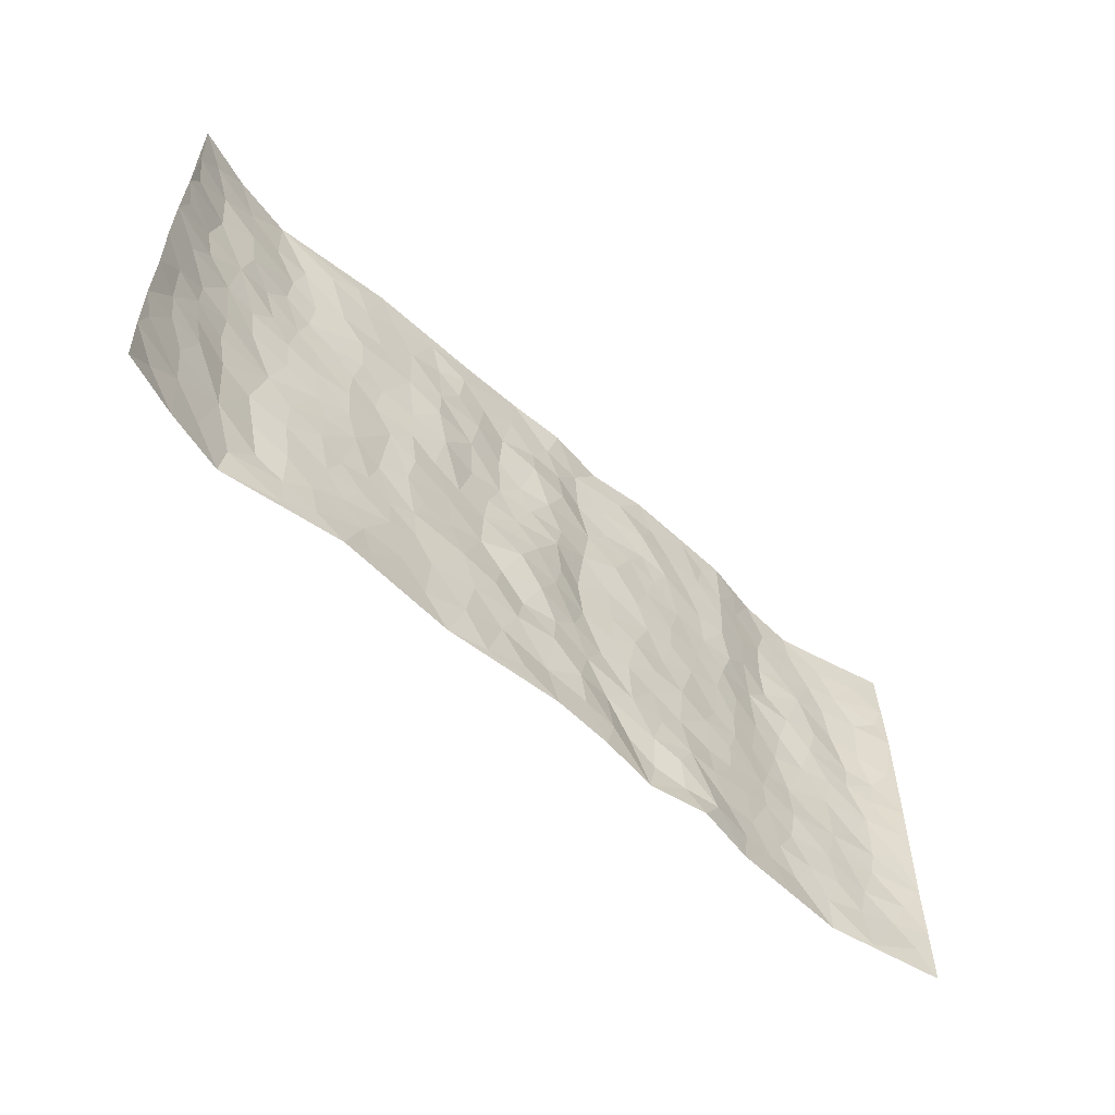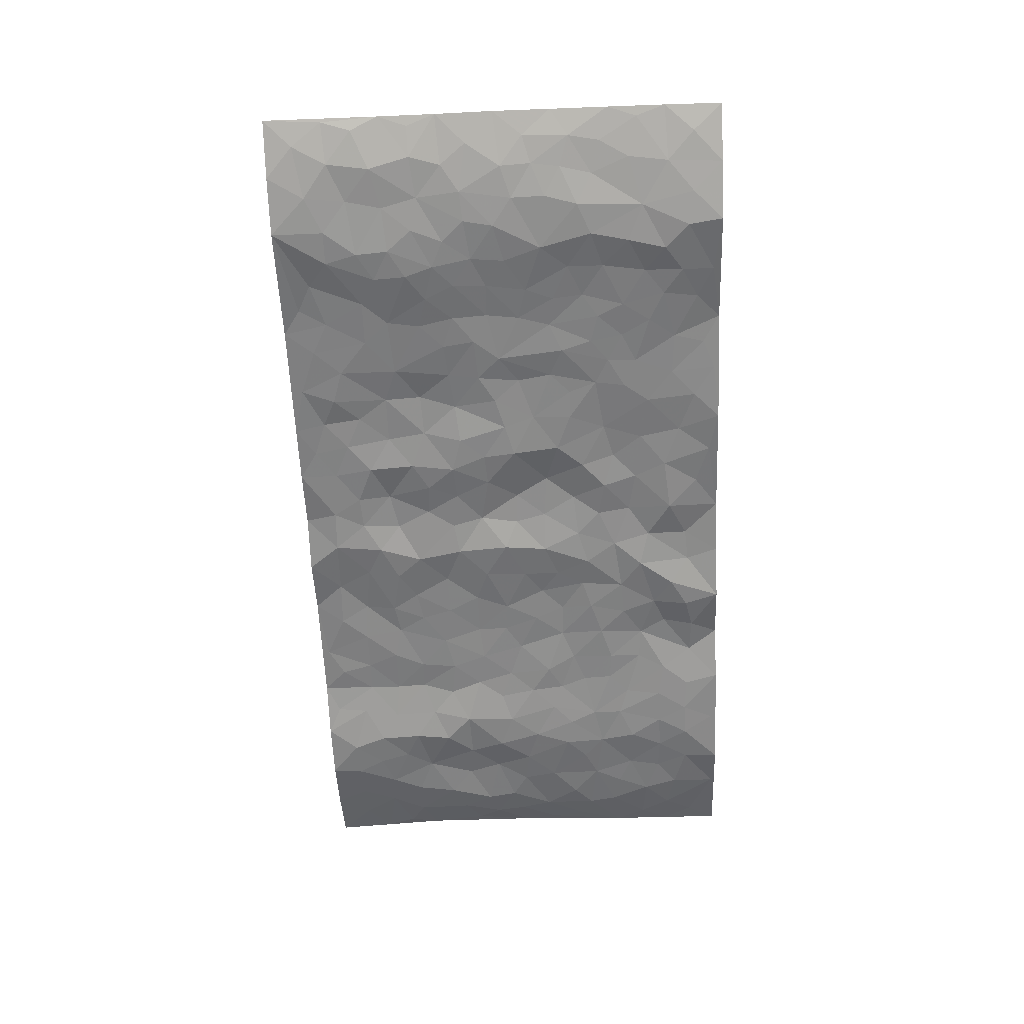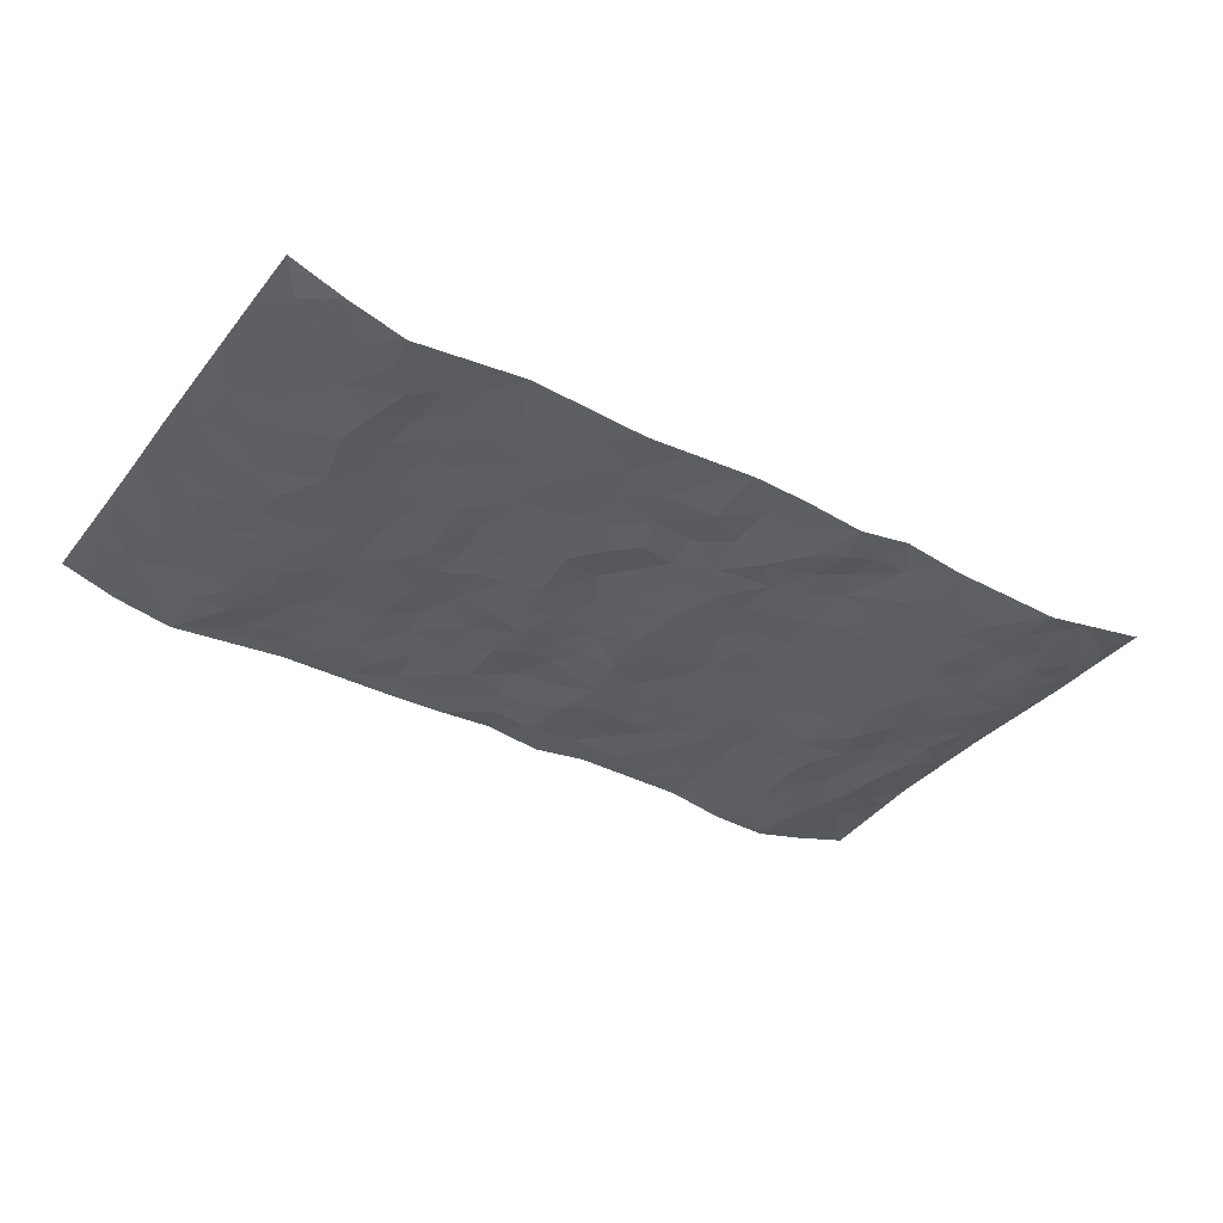
<metadata>
{"format":"obj","ext":"obj","renderer":"f3d","projection":"perspective","resolution":1024,"background":"white","views":[{"elev":-58.4,"azim":-42.9,"up":"+Y"},{"elev":-60.4,"azim":-87.4,"up":"+Z"},{"elev":-36.8,"azim":-33.1,"up":"+Z"}]}
</metadata>
<code>
v -0.9757 4.591e-05 0.0509
v -0.9828 0.9971 0.04394
v 0.9838 0.002887 0.03788
v 0.9803 0.996 0.03925
v -0.8047 0.3923 -0.01034
v -0.9828 0.4986 0.04135
v -0.8644 0.3571 0.005908
v 0.00163 0.004346 0.01798
v -0.9808 0.2492 0.04265
v -0.928 0.3369 0.02179
v -0.7391 0.001806 -0.02112
v -0.9791 0.1244 0.04498
v -0.7169 0.293 -0.02041
v -0.8592 0.0009223 0.01068
v -0.8464 0.2879 0.00561
v -0.493 0.00391 0.01373
v -0.9601 0.1869 0.03603
v -0.2943 0.169 -0.0007918
v -0.7848 0.3217 -0.01534
v -0.8672 0.1195 0.008763
v -0.926 0.06235 0.02566
v -0.8005 0.064 -0.00727
v -0.6766 0.1274 -0.02069
v -0.7289 0.07532 -0.02122
v -0.879 0.2064 0.01109
v -0.9148 0.2692 0.02044
v -0.775 0.1771 -0.009331
v -0.6977 0.21 -0.01946
v -0.8727 0.4872 0.001831
v -0.9809 0.3737 0.04466
v -0.7425 0.9977 -0.01598
v -0.5402 0.2236 -0.006124
v 0.2624 0.1573 -0.0004869
v -0.9812 0.7475 0.04354
v -0.3688 0.3945 -0.0002618
v -0.7893 0.7522 -0.002385
v -0.8066 0.8306 0.0008299
v -0.5858 0.443 -0.009368
v -0.6049 0.6056 -0.01368
v -0.4937 0.9974 0.006373
v -0.9608 0.6856 0.03252
v -0.6672 0.5623 -0.01595
v -0.392 0.753 0.001895
v -0.5126 0.2812 -0.005402
v -0.4623 0.2268 -0.001673
v -0.498 0.1637 -0.003467
v -0.4512 0.6365 -0.002981
v -0.3679 0.5605 -0.001529
v 0.1665 0.4739 -0.005083
v -0.335 0.223 -0.00166
v -0.2104 0.6117 -0.008173
v -0.3768 0.6295 0.002951
v -0.3032 0.05964 0.001035
v -0.6321 0.7102 -0.01919
v -0.3969 0.1963 0.0004288
v -0.8793 0.6168 0.005846
v -0.03727 0.349 0.01033
v 0.0584 0.3404 -0.001376
v 0.2998 0.451 0.0004159
v -0.09367 0.5522 -0.003409
v -0.1644 0.5569 -0.008685
v 0.09324 0.6304 -0.008192
v -0.6379 0.3466 -0.01071
v -0.7559 0.5736 -0.01588
v -0.9568 0.8084 0.03036
v -0.5632 0.1303 -0.005683
v -0.3692 0.01422 0.005933
v -0.8034 0.4659 -0.01036
v -0.6217 0.173 -0.00904
v -0.6177 0.01927 -0.005375
v -0.2454 0.003838 -0.001053
v -0.6192 0.08901 -0.009884
v -0.55 0.05467 0.001612
v -0.4336 0.03947 0.0085
v -0.4533 0.1061 0.004141
v -0.8989 0.6848 0.009267
v -0.9746 0.8723 0.04025
v -0.7439 0.5087 -0.019
v 0.002145 0.9968 0.01333
v -0.8098 0.6746 -0.002631
v -0.5659 0.3158 -0.003964
v -0.5159 0.4618 -0.00354
v 0.008229 0.5719 0.005159
v -0.04826 0.484 0.00981
v 0.004261 0.4205 0.004767
v -0.1238 0.1301 0.001118
v -0.5734 0.6698 -0.01188
v -0.9217 0.5609 0.01786
v -0.7388 0.6909 -0.01449
v -0.4513 0.2985 -0.004645
v -0.6364 0.2679 -0.009294
v -0.5048 0.6882 -0.003606
v -0.1721 0.4859 -0.01056
v -0.2625 0.4374 -0.00347
v -0.6524 0.6489 -0.01905
v -0.008953 0.1185 -0.002513
v -0.4171 0.511 -0.005931
v -0.3447 0.2899 -0.000743
v -0.2404 0.5049 -0.006199
v -0.1799 0.3834 -0.005162
v -0.9823 0.6235 0.03953
v -0.7114 0.6226 -0.0172
v -0.8212 0.5791 -0.007159
v -0.3638 0.1122 0.00204
v -0.525 0.5334 -0.003272
v -0.6887 0.4061 -0.0203
v -0.1292 0.3256 -0.001577
v -0.1486 0.2514 0.006966
v -0.5216 0.6117 -0.005083
v 0.1107 0.7288 -0.009252
v -0.002131 0.2163 0.00843
v -0.07183 0.2744 -0.002531
v 0.005812 0.2895 0.002635
v -0.4316 0.3652 -0.006566
v -0.1964 0.186 0.005155
v -0.6597 0.4879 -0.01598
v -0.5604 0.3819 -0.005916
v -0.4952 0.3926 -0.002308
v -0.3081 0.525 -0.00246
v -0.2591 0.3516 -0.003373
v -0.3566 0.4681 0.001571
v -0.2264 0.2727 0.004411
v -0.09064 0.4126 0.01141
v -0.5994 0.5315 -0.009894
v -0.09123 0.2 0.005364
v -0.2138 0.0956 0.004683
v -0.4008 0.26 -0.001923
v -0.9329 0.4365 0.02406
v -0.8741 0.42 0.00684
v 0.09297 0.4229 -0.01129
v 0.2102 0.2379 -0.001537
v 0.08266 0.517 -0.01442
v 0.02103 0.4886 0.002805
v 0.1673 0.393 -0.003005
v 0.7965 0.4965 -0.003839
v 0.2213 0.4339 0.002886
v 0.2681 0.3135 -0.00248
v 0.1615 0.5673 -0.007159
v 0.1253 0.9982 -0.00241
v -0.2931 0.6199 0.006579
v 0.4281 0.8789 0.005624
v 0.4941 0.9972 0.008116
v -0.2138 0.7806 0.007608
v -0.05693 0.8636 0.0004766
v -0.3229 0.35 -0.0008691
v -0.4618 0.5663 -0.005699
v -0.07292 0.05514 0.007901
v -0.1577 0.02436 0.004486
v 0.1256 0.003827 0.01193
v 0.0154 0.8595 0.0002223
v -0.01495 0.7 0.003977
v 0.425 0.1963 0.001997
v 0.3439 0.2898 -0.002404
v 0.5956 0.5256 -0.01795
v 0.5292 0.5462 -0.006949
v 0.4586 0.1346 -0.003815
v 0.527 0.2269 -0.005899
v 0.4176 0.3612 -0.001889
v 0.02416 0.6411 -0.0002699
v -0.0579 0.6281 -0.0009173
v -0.1456 0.7298 -0.00407
v -0.08493 0.6937 -0.00433
v -0.05877 0.7911 0.00959
v -0.1351 0.6336 -0.01044
v 0.02353 0.7745 0.006948
v 0.2475 0.997 0.01267
v -0.01718 0.926 0.001798
v -0.2698 0.8455 0.006955
v -0.1994 0.8794 0.003019
v -0.3167 0.7802 0.008571
v -0.2455 0.9974 0.005124
v -0.2277 0.696 0.004299
v -0.3187 0.6999 0.01251
v -0.1393 0.829 -0.003266
v -0.1218 0.9977 0.007257
v 0.22 0.7454 0.001942
v 0.1751 0.6669 0.001591
v 0.3292 0.5944 0.003787
v 0.2628 0.5226 0.001357
v 0.2682 0.6652 0.0007559
v 0.4282 0.7431 0.001418
v 0.3585 0.6823 0.001135
v 0.2884 0.7325 0.002823
v 0.07046 0.9287 -0.005318
v 0.08057 0.8226 -0.008388
v 0.1474 0.8573 -0.0003861
v 0.2526 0.8722 0.009842
v 0.3245 0.7925 0.005589
v 0.2337 0.5952 0.001112
v -0.8897 0.8663 0.01028
v -0.6883 0.8162 -0.01702
v -0.8772 0.7738 0.004611
v -0.8645 0.9974 0.006761
v -0.9283 0.9386 0.02268
v -0.8187 0.9201 -0.003542
v -0.7407 0.8847 -0.01184
v -0.612 0.9287 -0.002159
v -0.6687 0.8856 -0.01355
v -0.6936 0.7455 -0.01799
v -0.5653 0.8138 -0.005642
v -0.6272 0.7808 -0.015
v -0.5162 0.9002 -0.0004861
v -0.3937 0.8772 -0.001328
v -0.5508 0.9594 0.003685
v -0.4682 0.8152 -0.00254
v -0.4465 0.9353 0.000603
v -0.3476 0.9719 0.003522
v -0.5159 0.7601 -0.002566
v -0.3217 0.9004 -0.001153
v -0.2596 0.9296 0.006597
v 0.1586 0.7845 -0.006327
v 0.2571 0.8035 0.002289
v 0.1901 0.9324 0.007785
v 0.3965 0.8111 0.001473
v 0.3402 0.8797 0.004671
v 0.385 0.9812 0.008977
v 0.2913 0.9364 0.005437
v 0.4456 0.9469 0.005078
v 0.3838 0.4926 0.002132
v 0.3283 0.5284 0.002877
v 0.4878 0.6032 -0.001115
v 0.4358 0.6637 -0.0009208
v 0.4092 0.5872 -9.583e-05
v 0.3555 0.1905 0.007237
v 0.4855 0.3341 -0.003241
v 0.4636 0.5215 -0.001193
v 0.3494 0.3877 0.002822
v -0.1234 0.9138 0.003741
v -0.1836 0.9569 0.006536
v 0.3229 0.1332 0.008037
v 0.6167 0.01409 -0.007435
v 0.2023 0.3334 0.0005114
v 0.2731 0.3847 0.004146
v 0.5882 0.2471 -0.01178
v 0.7392 0.9967 -0.0199
v 0.9805 0.2518 0.0393
v 0.4965 0.8109 0.005271
v 0.7231 0.4868 -0.01245
v 0.493 0.7456 0.0048
v 0.9757 0.5007 0.04611
v 0.6742 0.2934 -0.01357
v 0.5139 0.4674 -0.007413
v 0.7837 0.3106 -0.004679
v 0.5661 0.4149 -0.01251
v 0.4929 0.001168 -0.001422
v 0.09101 0.2528 -0.00096
v 0.5087 0.07642 -0.00617
v 0.1355 0.3192 -0.006887
v 0.4197 0.2664 -0.00319
v 0.8806 0.2654 0.003817
v 0.6463 0.4611 -0.01928
v 0.5821 0.08131 -0.01248
v 0.453 0.4254 -0.006554
v 0.6124 0.371 -0.01687
v 0.2888 0.2327 -0.0005857
v 0.4821 0.2711 -0.004212
v 0.2679 0.07878 -0.007956
v 0.3699 0.003182 0.01971
v 0.2484 0.002511 -0.003137
v 0.2033 0.1147 -0.01019
v 0.06978 0.1708 0.004888
v 0.1463 0.1902 -0.008336
v 0.6169 0.1468 -0.01406
v 0.7822 0.4225 -0.007589
v 0.7539 0.2211 -0.004731
v 0.656 0.08019 -0.01611
v 0.6746 0.3839 -0.01964
v 0.7235 0.3386 -0.01256
v 0.892 0.3265 0.006816
v 0.7494 0.5667 -0.003941
v 0.6971 0.1454 -0.01032
v 0.7692 0.1498 -0.002582
v 0.8465 0.3676 -0.002116
v 0.9452 0.3506 0.02736
v 0.8915 0.4388 0.007702
v 0.5867 0.3123 -0.01265
v 0.827 0.1061 0.0009283
v 0.3359 0.06352 0.003563
v 0.415 0.069 0.01106
v 0.07344 0.07967 0.01315
v 0.1461 0.07394 0.009238
v 0.975 0.7477 0.04833
v 0.7378 0.07908 -0.008923
v 0.6602 0.2153 -0.01632
v 0.9611 0.4256 0.03648
v 0.9109 0.5092 0.01483
v 0.815 0.2504 -0.002963
v 0.5366 0.1476 -0.01066
v 0.7406 0.001428 -0.01079
v 0.5075 0.3935 -0.004822
v 0.9446 0.0648 0.02898
v 0.9822 0.1275 0.03883
v 0.8468 0.1806 0.001118
v 0.9051 0.1249 0.01327
v 0.8353 0.009604 0.008088
v 0.9426 0.1891 0.02383
v 0.6709 0.5551 -0.01951
v 0.6961 0.6321 -0.0116
v 0.5888 0.6354 -0.01982
v 0.8311 0.6904 -0.003911
v 0.636 0.7705 -0.02133
v 0.9559 0.6242 0.03796
v 0.7719 0.6409 -0.0009207
v 0.8606 0.5947 7.2e-05
v 0.738 0.7429 -0.006286
v 0.8514 0.5303 0.0005738
v 0.92 0.5741 0.01737
v 0.8961 0.6587 0.01121
v 0.6449 0.6914 -0.02258
v 0.5706 0.723 -0.009679
v 0.5148 0.6736 -0.0006462
v 0.8581 0.8508 0.005366
v 0.7172 0.8698 -0.01601
v 0.8174 0.7756 -0.004256
v 0.9012 0.7763 0.01519
v 0.7858 0.8428 -0.008299
v 0.975 0.8718 0.0427
v 0.6989 0.8013 -0.01411
v 0.9548 0.8093 0.03528
v 0.7472 0.93 -0.017
v 0.8601 0.9974 0.007665
v 0.6157 0.9973 -0.0143
v 0.826 0.9245 -0.001271
v 0.9103 0.9264 0.02118
v 0.6661 0.9332 -0.02186
v 0.5614 0.9004 -0.005254
v 0.4967 0.8803 0.006759
v 0.5552 0.9686 -0.002155
v 0.5746 0.8209 -0.008628
v 0.6405 0.8597 -0.02054
f 29 6 128
f 12 21 20
f 26 10 9
f 55 45 46
f 27 19 15
f 26 9 17
f 101 6 88
f 12 1 21
f 7 15 19
f 125 86 96
f 84 123 85
f 129 29 128
f 25 27 15
f 12 20 17
f 73 75 66
f 22 14 11
f 26 17 25
f 9 12 17
f 25 15 26
f 5 129 7
f 52 146 48
f 55 18 50
f 7 19 5
f 20 27 25
f 124 82 105
f 41 76 34
f 20 14 22
f 14 20 21
f 14 21 1
f 24 22 11
f 24 27 22
f 72 66 69
f 69 32 91
f 70 24 11
f 24 23 27
f 17 20 25
f 27 20 22
f 10 15 7
f 10 26 15
f 23 28 27
f 27 13 19
f 28 23 69
f 13 27 28
f 119 121 94
f 10 7 129
f 6 30 128
f 9 10 30
f 36 192 80
f 80 102 89
f 118 81 44
f 64 103 78
f 115 126 86
f 45 32 46
f 91 63 13
f 129 68 29
f 95 87 54
f 95 54 199
f 202 40 204
f 82 97 105
f 29 88 6
f 18 55 104
f 148 126 71
f 38 82 124
f 50 18 122
f 117 82 38
f 5 19 106
f 82 117 118
f 80 64 102
f 127 45 55
f 194 77 190
f 98 35 114
f 39 124 105
f 127 50 98
f 106 19 13
f 66 75 46
f 39 95 42
f 63 117 38
f 95 89 102
f 101 56 76
f 51 140 99
f 18 53 126
f 62 83 132
f 45 127 90
f 112 113 57
f 103 29 68
f 130 85 58
f 109 39 105
f 35 94 121
f 113 246 58
f 151 165 163
f 120 100 94
f 114 127 98
f 192 190 65
f 95 39 87
f 36 191 37
f 67 104 74
f 56 101 88
f 13 63 106
f 192 34 76
f 268 241 243
f 108 115 125
f 93 84 60
f 133 84 85
f 156 288 157
f 101 76 41
f 80 103 64
f 105 97 146
f 99 61 51
f 92 109 47
f 125 96 111
f 158 227 153
f 75 104 55
f 69 66 32
f 81 91 32
f 106 78 68
f 42 64 78
f 77 34 65
f 24 70 72
f 75 73 16
f 16 71 67
f 2 34 77
f 13 28 91
f 103 56 88
f 56 80 76
f 72 69 23
f 11 16 70
f 16 73 70
f 16 67 74
f 115 18 126
f 24 72 23
f 73 72 70
f 16 74 75
f 72 73 66
f 32 45 44
f 84 83 60
f 66 46 32
f 78 106 116
f 117 63 81
f 67 53 104
f 103 68 78
f 69 91 28
f 36 80 89
f 106 38 116
f 106 68 5
f 81 118 117
f 62 132 138
f 32 44 81
f 53 67 71
f 57 58 85
f 123 100 107
f 93 60 61
f 33 230 224
f 8 96 147
f 132 133 130
f 140 48 119
f 93 100 123
f 122 98 50
f 164 60 160
f 53 71 126
f 125 112 108
f 193 194 195
f 75 55 46
f 63 91 81
f 56 103 80
f 196 198 31
f 18 104 53
f 121 48 97
f 38 106 63
f 118 97 82
f 97 35 121
f 51 172 140
f 130 134 49
f 87 39 109
f 288 252 263
f 97 114 35
f 47 43 92
f 57 113 58
f 248 130 58
f 34 101 41
f 114 90 127
f 116 124 42
f 145 94 35
f 118 114 97
f 167 79 175
f 98 145 35
f 85 123 57
f 43 47 52
f 199 36 89
f 42 78 116
f 159 83 62
f 88 29 103
f 74 104 75
f 118 44 90
f 173 140 172
f 42 95 102
f 190 192 37
f 65 190 77
f 89 95 199
f 125 111 112
f 92 87 109
f 18 115 122
f 177 180 176
f 112 57 107
f 109 105 146
f 93 94 100
f 285 286 275
f 96 86 147
f 137 232 131
f 57 123 107
f 87 92 208
f 49 134 136
f 132 130 49
f 161 164 162
f 50 127 55
f 122 108 107
f 122 107 100
f 48 140 52
f 118 90 114
f 99 119 94
f 123 84 93
f 36 37 192
f 48 121 119
f 120 122 100
f 39 42 124
f 38 124 116
f 248 58 246
f 44 45 90
f 98 122 120
f 146 52 47
f 94 93 99
f 168 209 170
f 212 183 188
f 202 197 200
f 42 102 64
f 107 108 112
f 99 93 61
f 8 280 96
f 112 111 113
f 125 115 86
f 115 108 122
f 128 30 10
f 5 68 129
f 10 129 128
f 132 49 138
f 83 84 133
f 130 133 85
f 83 133 132
f 248 134 130
f 156 152 224
f 151 110 165
f 212 186 211
f 153 224 249
f 254 251 244
f 246 261 262
f 225 158 249
f 49 136 179
f 185 184 150
f 214 188 181
f 181 188 182
f 161 163 174
f 143 170 172
f 110 211 185
f 184 79 167
f 174 228 169
f 62 110 159
f 163 150 144
f 210 169 229
f 170 143 168
f 176 211 110
f 98 120 145
f 94 145 120
f 48 146 97
f 109 146 47
f 148 86 126
f 147 86 148
f 71 8 148
f 8 147 148
f 244 276 254
f 232 136 134
f 174 143 161
f 60 83 160
f 163 162 151
f 159 160 83
f 261 281 262
f 259 281 149
f 219 220 59
f 246 113 111
f 33 255 131
f 157 256 152
f 137 255 153
f 230 278 279
f 262 260 33
f 154 155 242
f 131 255 137
f 248 131 232
f 281 280 149
f 259 258 278
f 220 179 59
f 159 151 160
f 162 160 151
f 164 61 60
f 228 174 144
f 144 174 163
f 159 110 151
f 161 172 164
f 186 184 185
f 161 162 163
f 61 164 51
f 160 162 164
f 187 217 213
f 150 163 165
f 205 202 200
f 79 184 139
f 170 43 173
f 174 169 143
f 161 143 172
f 167 144 150
f 176 180 183
f 172 170 173
f 223 226 221
f 185 150 165
f 99 140 119
f 207 206 203
f 172 51 164
f 43 52 173
f 173 52 140
f 167 175 228
f 228 229 169
f 210 168 169
f 177 110 62
f 189 138 179
f 62 138 177
f 136 232 233
f 181 182 222
f 150 184 167
f 178 180 189
f 49 179 138
f 177 138 189
f 180 178 182
f 178 179 220
f 307 308 304
f 222 223 221
f 215 187 188
f 176 183 212
f 187 213 186
f 214 215 188
f 185 211 186
f 237 181 239
f 182 188 183
f 110 185 165
f 216 215 141
f 211 176 212
f 182 183 180
f 176 110 177
f 213 184 186
f 178 189 179
f 177 189 180
f 195 190 37
f 197 198 200
f 195 194 190
f 34 192 65
f 80 192 76
f 37 196 195
f 194 2 77
f 193 2 194
f 196 37 191
f 31 193 195
f 198 196 191
f 31 195 196
f 199 201 191
f 197 204 31
f 198 191 201
f 31 198 197
f 201 199 54
f 36 199 191
f 54 208 201
f 208 43 205
f 208 54 87
f 198 201 200
f 206 205 203
f 43 170 203
f 210 207 209
f 40 202 206
f 31 204 40
f 197 202 204
f 208 205 200
f 43 203 205
f 205 206 202
f 203 209 207
f 171 40 207
f 40 206 207
f 208 200 201
f 43 208 92
f 170 209 203
f 168 143 169
f 207 210 171
f 168 210 209
f 188 187 212
f 212 187 186
f 166 139 213
f 184 213 139
f 237 214 181
f 215 214 141
f 216 141 218
f 213 217 166
f 142 166 216
f 217 216 166
f 187 215 217
f 216 217 215
f 237 141 214
f 142 216 218
f 223 222 182
f 179 136 59
f 223 220 219
f 267 238 251
f 237 327 141
f 223 182 178
f 158 290 253
f 220 223 178
f 59 233 227
f 233 59 136
f 248 246 131
f 153 249 158
f 251 254 267
f 223 219 226
f 111 261 246
f 297 251 238
f 276 256 157
f 167 228 144
f 229 228 175
f 175 171 229
f 229 171 210
f 260 257 33
f 265 271 272
f 266 289 283
f 269 243 250
f 249 224 152
f 266 283 271
f 227 233 137
f 253 227 158
f 325 313 320
f 135 264 275
f 310 329 239
f 270 298 297
f 249 256 225
f 275 273 269
f 311 222 221
f 155 154 299
f 234 276 157
f 310 311 299
f 222 239 181
f 221 226 155
f 266 263 252
f 242 290 244
f 264 273 275
f 273 264 243
f 242 244 154
f 276 290 225
f 288 234 157
f 240 282 302
f 275 286 306
f 225 290 158
f 234 263 284
f 241 254 276
f 233 232 137
f 137 153 227
f 264 135 238
f 244 251 154
f 260 259 257
f 227 253 219
f 33 224 255
f 154 297 299
f 240 302 307
f 297 154 251
f 264 268 243
f 253 226 219
f 271 284 263
f 277 294 293
f 290 242 253
f 241 234 284
f 59 227 219
f 242 155 226
f 252 245 231
f 157 152 156
f 257 230 33
f 152 256 249
f 278 230 257
f 262 33 131
f 224 153 255
f 259 278 257
f 134 248 232
f 230 279 224
f 96 261 111
f 261 96 280
f 280 281 261
f 246 262 131
f 252 247 245
f 268 267 241
f 283 277 272
f 288 247 252
f 275 274 285
f 295 291 294
f 267 268 264
f 263 234 288
f 309 310 299
f 290 276 244
f 283 272 271
f 267 254 241
f 265 243 241
f 236 240 285
f 297 238 270
f 303 305 298
f 241 276 234
f 221 155 299
f 272 277 293
f 250 243 287
f 286 285 240
f 284 271 265
f 271 263 266
f 295 3 291
f 225 256 276
f 241 284 265
f 289 266 231
f 3 292 291
f 321 235 323
f 293 294 296
f 279 278 258
f 245 279 258
f 279 156 224
f 260 281 259
f 280 8 149
f 262 281 260
f 231 266 252
f 267 264 238
f 306 304 270
f 283 289 295
f 243 269 273
f 236 269 250
f 294 292 296
f 274 236 285
f 269 274 275
f 250 287 293
f 245 289 231
f 236 274 269
f 156 279 247
f 242 226 253
f 247 279 245
f 243 265 287
f 288 156 247
f 265 272 293
f 296 292 236
f 293 287 265
f 295 294 277
f 277 283 295
f 236 250 296
f 289 3 295
f 292 294 291
f 293 296 250
f 300 304 308
f 325 320 235
f 329 330 326
f 270 304 303
f 270 303 298
f 309 305 301
f 135 306 270
f 299 297 298
f 298 309 299
f 238 135 270
f 300 314 305
f 303 300 305
f 304 306 307
f 300 303 304
f 282 319 315
f 322 325 235
f 275 306 135
f 307 306 286
f 240 307 286
f 308 307 302
f 302 282 308
f 308 282 315
f 305 309 298
f 310 309 301
f 310 301 329
f 310 239 311
f 222 311 239
f 299 311 221
f 319 312 315
f 312 323 316
f 301 305 318
f 305 314 316
f 300 308 315
f 316 314 312
f 312 314 315
f 315 314 300
f 323 312 324
f 316 313 318
f 282 4 317
f 330 313 325
f 4 321 324
f 235 320 323
f 282 317 319
f 312 319 317
f 326 325 322
f 316 320 313
f 316 318 305
f 142 218 327
f 327 218 141
f 316 323 320
f 324 312 317
f 4 324 317
f 321 323 324
f 318 313 330
f 328 326 322
f 326 327 329
f 329 327 237
f 326 328 327
f 322 142 328
f 327 328 142
f 329 237 239
f 301 318 330
f 326 330 325
f 330 329 301

</code>
